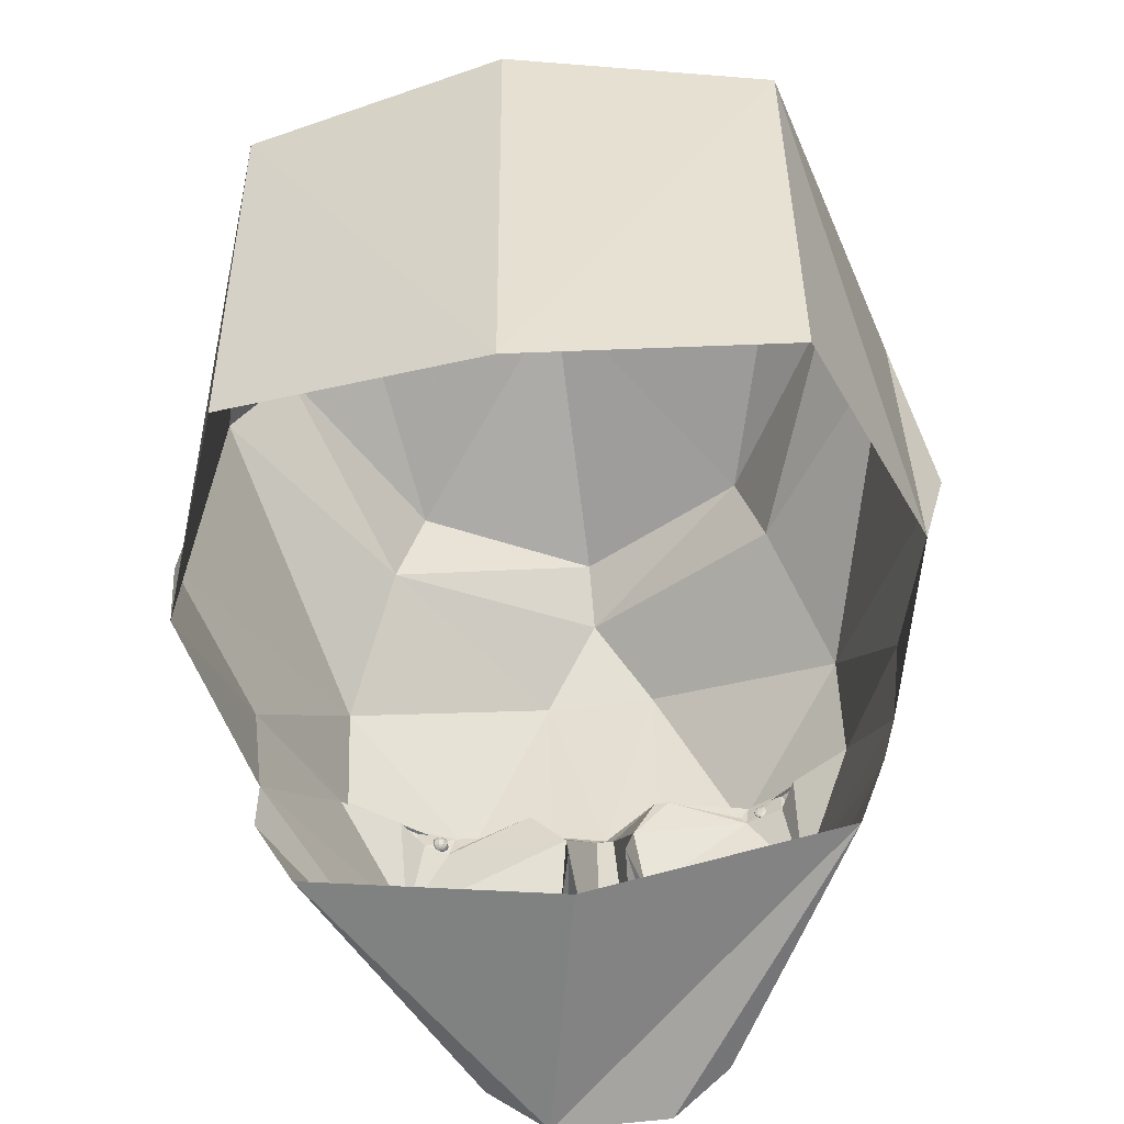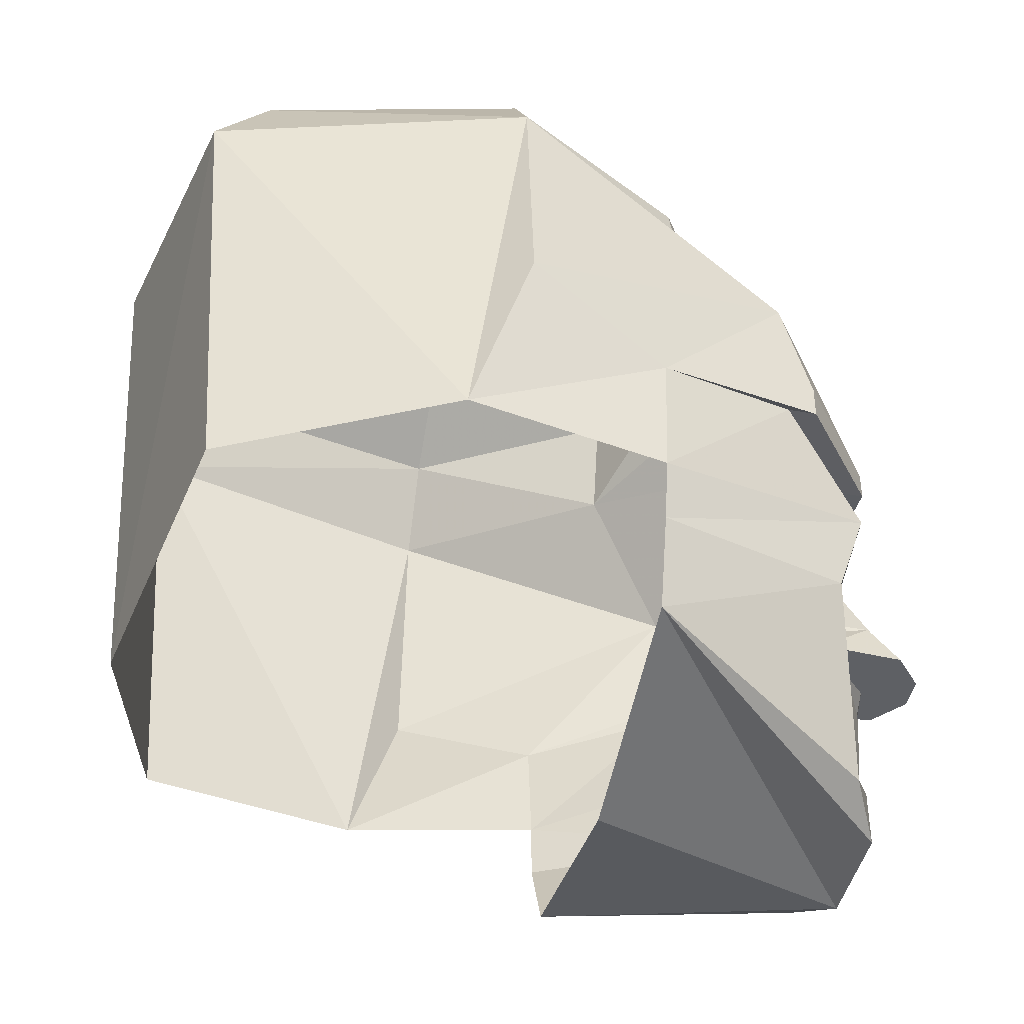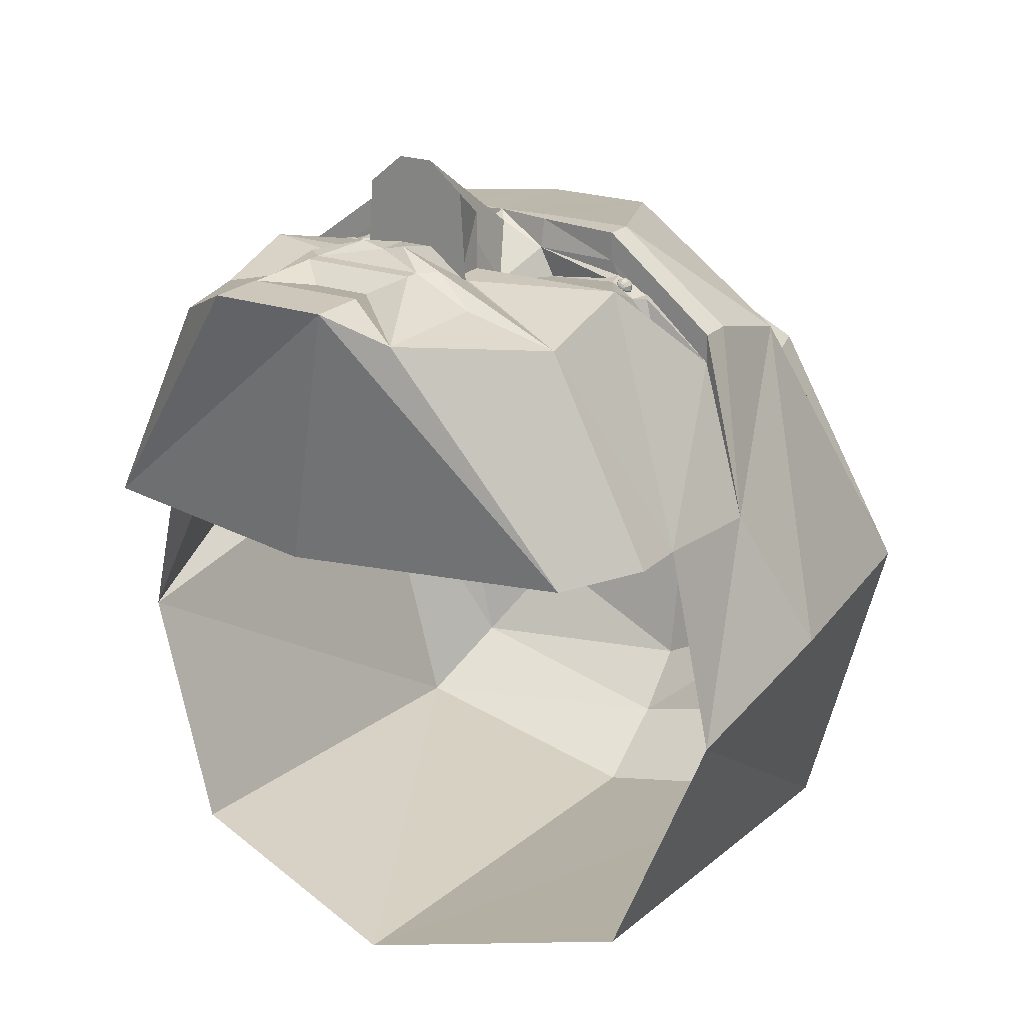
<metadata>
{"format":"obj","ext":"obj","renderer":"f3d","projection":"perspective","resolution":1024,"background":"white","views":[{"elev":-55.6,"azim":-172.3,"up":"+Y"},{"elev":-42.9,"azim":-102.0,"up":"+Y"},{"elev":21.5,"azim":31.7,"up":"+Z"}]}
</metadata>
<code>
v 0.4367 0.9592 0.4367
v 0.1833 0.9117 0.4367
v 0.2467 0.8483 0.6583
v 0.4367 0.8483 0.7533
v 0.6267 0.8483 0.6583
v 0.6583 0.9117 0.4367
v 0.6267 0.9117 0.2467
v 0.4367 0.9117 0.1517
v 0.2467 0.9117 0.2467
v 0.12 0.8483 0.4367
v 0.215 0.7375 0.6583
v 0.4367 0.785 0.8008
v 0.6583 0.7375 0.6583
v 0.7533 0.8483 0.4367
v 0.69 0.8483 0.1517
v 0.4367 0.8483 0.08833
v 0.1833 0.8483 0.1517
v 0.05667 0.7533 0.4367
v 0.1517 0.595 0.7533
v 0.3733 0.69 0.8483
v 0.5 0.69 0.8483
v 0.7217 0.595 0.7533
v 0.8167 0.7533 0.4367
v 0.7217 0.7533 0.08833
v 0.4367 0.7533 0.025
v 0.1517 0.7533 0.08833
v 0.025 0.4683 0.4367
v 0.08833 0.405 0.595
v 0.8483 0.4683 0.4367
v 0.785 0.405 0.595
v 0.05667 0.2783 0.3733
v 0.1517 0.2467 0.12
v 0.8167 0.2783 0.3733
v 0.7217 0.2467 0.12
v 0.4367 0.1833 0.05667
v 0.1517 0.4747 0.785
v 0.1517 0.4557 0.785
v 0.2783 0.4778 0.88
v 0.2783 0.4588 0.88
v 0.3733 0.4778 0.88
v 0.3733 0.4588 0.88
v 0.4367 0.4715 0.88
v 0.7217 0.4747 0.785
v 0.7217 0.4557 0.785
v 0.595 0.4778 0.88
v 0.595 0.4588 0.88
v 0.5 0.4778 0.88
v 0.5 0.4588 0.88
v 0.1517 0.4367 0.785
v 0.2783 0.4462 0.88
v 0.595 0.4462 0.88
v 0.7217 0.4367 0.785
v 0.1517 0.4367 0.7533
v 0.2783 0.4462 0.8483
v 0.7217 0.4367 0.7533
v 0.595 0.4462 0.8483
v 0.3733 0.4525 0.8167
v 0.5 0.4525 0.8483
v 0.215 0.4272 0.785
v 0.2308 0.4208 0.8167
v 0.272 0.4208 0.8325
v 0.3575 0.4525 0.8167
v 0.2245 0.4303 0.8167
v 0.2783 0.4303 0.8325
v 0.2308 0.4462 0.8167
v 0.2688 0.4462 0.8325
v 0.5158 0.4525 0.8167
v 0.6108 0.4208 0.8325
v 0.6362 0.4208 0.8167
v 0.6583 0.4272 0.785
v 0.5982 0.4303 0.8325
v 0.6488 0.4303 0.8167
v 0.6045 0.4462 0.8325
v 0.6425 0.4462 0.8167
v 0.253 0.4398 0.8262
v 0.253 0.4394 0.827
v 0.2513 0.4394 0.8269
v 0.2502 0.4394 0.8264
v 0.2502 0.4394 0.8259
v 0.2513 0.4394 0.8255
v 0.253 0.4394 0.8253
v 0.2547 0.4394 0.8255
v 0.2558 0.4394 0.8259
v 0.2558 0.4394 0.8264
v 0.2547 0.4394 0.8269
v 0.253 0.438 0.8278
v 0.2497 0.438 0.8275
v 0.2477 0.438 0.8267
v 0.2477 0.438 0.8256
v 0.2497 0.438 0.8248
v 0.253 0.438 0.8245
v 0.2563 0.438 0.8248
v 0.2583 0.438 0.8256
v 0.2583 0.438 0.8267
v 0.2563 0.438 0.8275
v 0.253 0.4359 0.8285
v 0.2485 0.4359 0.828
v 0.2457 0.4359 0.8269
v 0.2457 0.4359 0.8255
v 0.2485 0.4359 0.8243
v 0.253 0.4359 0.8239
v 0.2575 0.4359 0.8243
v 0.2603 0.4359 0.8255
v 0.2603 0.4359 0.8269
v 0.2575 0.4359 0.828
v 0.253 0.4333 0.8289
v 0.2477 0.4333 0.8284
v 0.2444 0.4333 0.827
v 0.2444 0.4333 0.8253
v 0.2477 0.4333 0.824
v 0.253 0.4333 0.8235
v 0.2583 0.4333 0.824
v 0.2616 0.4333 0.8253
v 0.2616 0.4333 0.827
v 0.2583 0.4333 0.8284
v 0.253 0.4303 0.829
v 0.2474 0.4303 0.8285
v 0.244 0.4303 0.827
v 0.244 0.4303 0.8253
v 0.2474 0.4303 0.8239
v 0.253 0.4303 0.8233
v 0.2586 0.4303 0.8239
v 0.262 0.4303 0.8253
v 0.262 0.4303 0.827
v 0.2586 0.4303 0.8285
v 0.253 0.4274 0.8289
v 0.2477 0.4274 0.8284
v 0.2444 0.4274 0.827
v 0.2444 0.4274 0.8253
v 0.2477 0.4274 0.824
v 0.253 0.4274 0.8235
v 0.2583 0.4274 0.824
v 0.2616 0.4274 0.8253
v 0.2616 0.4274 0.827
v 0.2583 0.4274 0.8284
v 0.253 0.4247 0.8285
v 0.2485 0.4247 0.828
v 0.2457 0.4247 0.8269
v 0.2457 0.4247 0.8255
v 0.2485 0.4247 0.8243
v 0.253 0.4247 0.8239
v 0.2575 0.4247 0.8243
v 0.2603 0.4247 0.8255
v 0.2603 0.4247 0.8269
v 0.2575 0.4247 0.828
v 0.253 0.4226 0.8278
v 0.2497 0.4226 0.8275
v 0.2477 0.4226 0.8267
v 0.2477 0.4226 0.8256
v 0.2497 0.4226 0.8248
v 0.253 0.4226 0.8245
v 0.2563 0.4226 0.8248
v 0.2583 0.4226 0.8256
v 0.2583 0.4226 0.8267
v 0.2563 0.4226 0.8275
v 0.253 0.4213 0.827
v 0.2513 0.4213 0.8269
v 0.2502 0.4213 0.8264
v 0.2502 0.4213 0.8259
v 0.2513 0.4213 0.8255
v 0.253 0.4213 0.8253
v 0.2547 0.4213 0.8255
v 0.2558 0.4213 0.8259
v 0.2558 0.4213 0.8264
v 0.2547 0.4213 0.8269
v 0.253 0.4208 0.8262
v 0.6203 0.4398 0.8262
v 0.6203 0.4394 0.8291
v 0.6186 0.4394 0.8285
v 0.6175 0.4394 0.8271
v 0.6175 0.4394 0.8253
v 0.6186 0.4394 0.8238
v 0.6203 0.4394 0.8232
v 0.6221 0.4394 0.8238
v 0.6231 0.4394 0.8253
v 0.6231 0.4394 0.8271
v 0.6221 0.4394 0.8285
v 0.6203 0.438 0.8318
v 0.6171 0.438 0.8307
v 0.615 0.438 0.8279
v 0.615 0.438 0.8244
v 0.6171 0.438 0.8216
v 0.6203 0.438 0.8206
v 0.6236 0.438 0.8216
v 0.6256 0.438 0.8244
v 0.6256 0.438 0.8279
v 0.6236 0.438 0.8307
v 0.6203 0.4359 0.8339
v 0.6158 0.4359 0.8324
v 0.613 0.4359 0.8285
v 0.613 0.4359 0.8238
v 0.6158 0.4359 0.8199
v 0.6203 0.4359 0.8185
v 0.6249 0.4359 0.8199
v 0.6276 0.4359 0.8238
v 0.6276 0.4359 0.8285
v 0.6249 0.4359 0.8324
v 0.6203 0.4333 0.8352
v 0.615 0.4333 0.8335
v 0.6117 0.4333 0.829
v 0.6117 0.4333 0.8234
v 0.615 0.4333 0.8189
v 0.6203 0.4333 0.8171
v 0.6256 0.4333 0.8189
v 0.6289 0.4333 0.8234
v 0.6289 0.4333 0.829
v 0.6256 0.4333 0.8335
v 0.6203 0.4303 0.8357
v 0.6147 0.4303 0.8339
v 0.6113 0.4303 0.8291
v 0.6113 0.4303 0.8232
v 0.6147 0.4303 0.8185
v 0.6203 0.4303 0.8167
v 0.6259 0.4303 0.8185
v 0.6294 0.4303 0.8232
v 0.6294 0.4303 0.8291
v 0.6259 0.4303 0.8339
v 0.6203 0.4274 0.8352
v 0.615 0.4274 0.8335
v 0.6117 0.4274 0.829
v 0.6117 0.4274 0.8234
v 0.615 0.4274 0.8189
v 0.6203 0.4274 0.8171
v 0.6256 0.4274 0.8189
v 0.6289 0.4274 0.8234
v 0.6289 0.4274 0.829
v 0.6256 0.4274 0.8335
v 0.6203 0.4247 0.8339
v 0.6158 0.4247 0.8324
v 0.613 0.4247 0.8285
v 0.613 0.4247 0.8238
v 0.6158 0.4247 0.8199
v 0.6203 0.4247 0.8185
v 0.6249 0.4247 0.8199
v 0.6276 0.4247 0.8238
v 0.6276 0.4247 0.8285
v 0.6249 0.4247 0.8324
v 0.6203 0.4226 0.8318
v 0.6171 0.4226 0.8307
v 0.615 0.4226 0.8279
v 0.615 0.4226 0.8244
v 0.6171 0.4226 0.8216
v 0.6203 0.4226 0.8206
v 0.6236 0.4226 0.8216
v 0.6256 0.4226 0.8244
v 0.6256 0.4226 0.8279
v 0.6236 0.4226 0.8307
v 0.6203 0.4213 0.8291
v 0.6186 0.4213 0.8285
v 0.6175 0.4213 0.8271
v 0.6175 0.4213 0.8253
v 0.6186 0.4213 0.8238
v 0.6203 0.4213 0.8232
v 0.6221 0.4213 0.8238
v 0.6231 0.4213 0.8253
v 0.6231 0.4213 0.8271
v 0.6221 0.4213 0.8285
v 0.6203 0.4208 0.8262
v 0.1042 0.2783 0.595
v 0.215 0.3417 0.8483
v 0.3987 0.405 0.8167
v 0.4272 0.4588 0.8705
v 0.4177 0.2942 0.975
v 0.405 0.3417 0.785
v 0.3892 0.3417 0.8483
v 0.3892 0.3258 0.8483
v 0.3892 0.3417 0.9117
v 0.3733 0.2942 0.8483
v 0.3797 0.2942 0.9433
v 0.12 0.215 0.595
v 0.215 0.2467 0.8167
v 0.4462 0.4588 0.8705
v 0.4557 0.2942 0.975
v 0.4747 0.405 0.8167
v 0.4683 0.3417 0.785
v 0.4842 0.3417 0.8483
v 0.4842 0.31 0.8483
v 0.4842 0.3417 0.9117
v 0.6583 0.3417 0.8483
v 0.7692 0.2783 0.595
v 0.5 0.2942 0.8483
v 0.4937 0.2942 0.9433
v 0.7692 0.215 0.595
v 0.6583 0.215 0.8167
v 0.1517 0.12 0.595
v 0.31 0.1992 0.8483
v 0.31 0.05667 0.8483
v 0.7217 0.12 0.595
v 0.5633 0.1992 0.8483
v 0.5633 0.05667 0.8483
v 0.3765 0.2942 0.8483
v 0.4177 0.2942 0.9592
v 0.4177 0.2942 0.88
v 0.4968 0.2942 0.8483
v 0.4557 0.2942 0.9592
v 0.4557 0.2942 0.88
v 0.4113 0.2308 0.8958
v 0.4367 0.2308 0.8895
v 0.462 0.2308 0.8958
v 0.3543 0.215 0.88
v 0.519 0.215 0.88
v 0.3733 0.1992 0.88
v 0.5 0.1992 0.88
v 0.3733 0.1992 0.8483
v 0.5 0.1992 0.8483
v 0.3733 0.1833 0.88
v 0.5 0.1833 0.88
v 0.405 0.1517 0.8642
v 0.4683 0.1517 0.8642
v 0.3733 0.08833 0.88
v 0.5 0.08833 0.88
v 0.3733 0.025 0.88
v 0.5 0.025 0.88
v 0.4367 0.05667 0.595
f 1 2 3
f 1 3 4
f 1 4 5
f 1 5 6
f 1 6 7
f 1 7 8
f 1 8 9
f 1 9 2
f 10 3 2
f 11 3 10
f 3 11 12
f 12 4 3
f 4 12 13
f 13 5 4
f 5 13 14
f 14 6 5
f 6 14 15
f 15 7 6
f 7 15 16
f 16 8 7
f 8 16 17
f 17 9 8
f 9 17 10
f 10 2 9
f 18 11 10
f 19 11 18
f 20 12 11
f 12 21 13
f 13 22 23
f 23 14 13
f 14 23 24
f 24 15 14
f 15 24 25
f 25 16 15
f 16 25 26
f 26 17 16
f 17 26 18
f 18 10 17
f 20 21 12
f 18 27 19
f 27 28 19
f 23 22 29
f 30 29 22
f 18 31 27
f 26 32 31
f 31 18 26
f 29 33 23
f 24 23 33
f 33 34 24
f 35 25 24
f 24 34 35
f 35 32 26
f 26 25 35
f 28 37 36
f 36 19 28
f 36 38 19
f 19 38 20
f 20 11 19
f 38 40 20
f 40 42 20
f 41 42 40
f 42 21 20
f 42 48 47
f 42 47 21
f 47 45 21
f 45 22 21
f 22 13 21
f 45 43 22
f 30 22 43
f 44 30 43
f 36 37 38
f 37 39 38
f 39 40 38
f 41 40 39
f 47 48 46
f 46 45 47
f 45 46 44
f 44 43 45
f 28 49 37
f 37 49 50
f 50 39 37
f 50 41 39
f 48 51 46
f 51 52 46
f 52 44 46
f 52 30 44
f 28 53 49
f 49 53 54
f 54 50 49
f 54 41 50
f 48 56 51
f 51 56 52
f 56 55 52
f 52 55 30
f 57 41 54
f 57 42 41
f 42 58 48
f 48 58 56
f 58 73 56
f 53 63 65
f 59 63 53
f 59 60 63
f 65 66 54
f 53 65 54
f 54 66 57
f 64 57 66
f 64 62 57
f 61 62 64
f 60 65 63
f 60 61 65
f 61 66 65
f 61 64 66
f 58 71 73
f 73 74 56
f 58 67 71
f 67 68 71
f 56 74 55
f 74 72 55
f 69 70 72
f 70 55 72
f 68 73 71
f 68 69 73
f 69 74 73
f 69 72 74
f 67 68 71
f 76 77 75
f 77 78 75
f 78 79 75
f 79 80 75
f 80 81 75
f 81 82 75
f 82 83 75
f 83 84 75
f 84 85 75
f 85 76 75
f 76 86 77
f 86 87 77
f 77 87 78
f 87 88 78
f 78 88 79
f 88 89 79
f 79 89 80
f 89 90 80
f 80 90 81
f 90 91 81
f 81 91 82
f 91 92 82
f 82 92 83
f 92 93 83
f 83 93 84
f 93 94 84
f 84 94 85
f 94 95 85
f 85 95 76
f 95 86 76
f 86 96 87
f 96 97 87
f 87 97 88
f 97 98 88
f 88 98 89
f 98 99 89
f 89 99 90
f 99 100 90
f 90 100 91
f 100 101 91
f 91 101 92
f 101 102 92
f 92 102 93
f 102 103 93
f 93 103 94
f 103 104 94
f 94 104 95
f 104 105 95
f 95 105 86
f 105 96 86
f 96 106 97
f 106 107 97
f 97 107 98
f 107 108 98
f 98 108 99
f 108 109 99
f 99 109 100
f 109 110 100
f 100 110 101
f 110 111 101
f 101 111 102
f 111 112 102
f 102 112 103
f 112 113 103
f 103 113 104
f 113 114 104
f 104 114 105
f 114 115 105
f 105 115 96
f 115 106 96
f 106 116 107
f 116 117 107
f 107 117 108
f 117 118 108
f 108 118 109
f 118 119 109
f 109 119 110
f 119 120 110
f 110 120 111
f 120 121 111
f 111 121 112
f 121 122 112
f 112 122 113
f 122 123 113
f 113 123 114
f 123 124 114
f 114 124 115
f 124 125 115
f 115 125 106
f 125 116 106
f 116 126 117
f 126 127 117
f 117 127 118
f 127 128 118
f 118 128 119
f 128 129 119
f 119 129 120
f 129 130 120
f 120 130 121
f 130 131 121
f 121 131 122
f 131 132 122
f 122 132 123
f 132 133 123
f 123 133 124
f 133 134 124
f 124 134 125
f 134 135 125
f 125 135 116
f 135 126 116
f 126 136 127
f 136 137 127
f 127 137 128
f 137 138 128
f 128 138 129
f 138 139 129
f 129 139 130
f 139 140 130
f 130 140 131
f 140 141 131
f 131 141 132
f 141 142 132
f 132 142 133
f 142 143 133
f 133 143 134
f 143 144 134
f 134 144 135
f 144 145 135
f 135 145 126
f 145 136 126
f 136 146 137
f 146 147 137
f 137 147 138
f 147 148 138
f 138 148 139
f 148 149 139
f 139 149 140
f 149 150 140
f 140 150 141
f 150 151 141
f 141 151 142
f 151 152 142
f 142 152 143
f 152 153 143
f 143 153 144
f 153 154 144
f 144 154 145
f 154 155 145
f 145 155 136
f 155 146 136
f 146 156 147
f 156 157 147
f 147 157 148
f 157 158 148
f 148 158 149
f 158 159 149
f 149 159 150
f 159 160 150
f 150 160 151
f 160 161 151
f 151 161 152
f 161 162 152
f 152 162 153
f 162 163 153
f 153 163 154
f 163 164 154
f 154 164 155
f 164 165 155
f 155 165 146
f 165 156 146
f 156 166 157
f 157 166 158
f 158 166 159
f 159 166 160
f 160 166 161
f 161 166 162
f 162 166 163
f 163 166 164
f 164 166 165
f 165 166 156
f 168 169 167
f 169 170 167
f 170 171 167
f 171 172 167
f 172 173 167
f 173 174 167
f 174 175 167
f 175 176 167
f 176 177 167
f 177 168 167
f 168 178 169
f 178 179 169
f 169 179 170
f 179 180 170
f 170 180 171
f 180 181 171
f 171 181 172
f 181 182 172
f 172 182 173
f 182 183 173
f 173 183 174
f 183 184 174
f 174 184 175
f 184 185 175
f 175 185 176
f 185 186 176
f 176 186 177
f 186 187 177
f 177 187 168
f 187 178 168
f 178 188 179
f 188 189 179
f 179 189 180
f 189 190 180
f 180 190 181
f 190 191 181
f 181 191 182
f 191 192 182
f 182 192 183
f 192 193 183
f 183 193 184
f 193 194 184
f 184 194 185
f 194 195 185
f 185 195 186
f 195 196 186
f 186 196 187
f 196 197 187
f 187 197 178
f 197 188 178
f 188 198 189
f 198 199 189
f 189 199 190
f 199 200 190
f 190 200 191
f 200 201 191
f 191 201 192
f 201 202 192
f 192 202 193
f 202 203 193
f 193 203 194
f 203 204 194
f 194 204 195
f 204 205 195
f 195 205 196
f 205 206 196
f 196 206 197
f 206 207 197
f 197 207 188
f 207 198 188
f 198 208 199
f 208 209 199
f 199 209 200
f 209 210 200
f 200 210 201
f 210 211 201
f 201 211 202
f 211 212 202
f 202 212 203
f 212 213 203
f 203 213 204
f 213 214 204
f 204 214 205
f 214 215 205
f 205 215 206
f 215 216 206
f 206 216 207
f 216 217 207
f 207 217 198
f 217 208 198
f 208 218 209
f 218 219 209
f 209 219 210
f 219 220 210
f 210 220 211
f 220 221 211
f 211 221 212
f 221 222 212
f 212 222 213
f 222 223 213
f 213 223 214
f 223 224 214
f 214 224 215
f 224 225 215
f 215 225 216
f 225 226 216
f 216 226 217
f 226 227 217
f 217 227 208
f 227 218 208
f 218 228 219
f 228 229 219
f 219 229 220
f 229 230 220
f 220 230 221
f 230 231 221
f 221 231 222
f 231 232 222
f 222 232 223
f 232 233 223
f 223 233 224
f 233 234 224
f 224 234 225
f 234 235 225
f 225 235 226
f 235 236 226
f 226 236 227
f 236 237 227
f 227 237 218
f 237 228 218
f 228 238 229
f 238 239 229
f 229 239 230
f 239 240 230
f 230 240 231
f 240 241 231
f 231 241 232
f 241 242 232
f 232 242 233
f 242 243 233
f 233 243 234
f 243 244 234
f 234 244 235
f 244 245 235
f 235 245 236
f 245 246 236
f 236 246 237
f 246 247 237
f 237 247 228
f 247 238 228
f 238 248 239
f 248 249 239
f 239 249 240
f 249 250 240
f 240 250 241
f 250 251 241
f 241 251 242
f 251 252 242
f 242 252 243
f 252 253 243
f 243 253 244
f 253 254 244
f 244 254 245
f 254 255 245
f 245 255 246
f 255 256 246
f 246 256 247
f 256 257 247
f 247 257 238
f 257 248 238
f 248 258 249
f 249 258 250
f 250 258 251
f 251 258 252
f 252 258 253
f 253 258 254
f 254 258 255
f 255 258 256
f 256 258 257
f 257 258 248
f 28 259 53
f 259 260 53
f 260 60 59
f 53 260 59
f 60 260 61
f 265 261 61
f 61 261 62
f 62 261 57
f 57 262 42
f 262 272 42
f 272 58 42
f 261 262 57
f 262 42 57
f 261 263 262
f 261 264 263
f 265 264 261
f 260 265 61
f 260 266 265
f 266 267 265
f 267 264 265
f 267 263 264
f 266 268 267
f 268 269 267
f 267 269 263
f 260 268 266
f 259 270 260
f 270 271 260
f 271 268 260
f 262 263 273
f 273 272 262
f 273 274 272
f 274 58 272
f 274 67 58
f 274 68 67
f 279 68 274
f 279 69 68
f 273 278 275
f 273 275 274
f 278 277 276
f 278 276 275
f 275 276 274
f 276 279 274
f 279 70 69
f 279 55 70
f 279 280 55
f 280 30 55
f 273 282 278
f 278 282 277
f 282 281 277
f 277 279 276
f 281 279 277
f 284 280 279
f 284 283 280
f 277 284 279
f 270 285 271
f 285 287 271
f 287 286 271
f 286 268 271
f 31 28 27
f 31 259 28
f 284 288 283
f 290 288 284
f 289 290 284
f 281 289 284
f 277 281 284
f 280 33 30
f 33 29 30
f 268 291 269
f 292 269 291
f 292 263 269
f 292 295 273
f 293 296 295
f 282 273 295
f 294 282 295
f 294 281 282
f 291 293 292
f 296 294 295
f 297 298 293
f 298 296 293
f 298 299 296
f 291 297 293
f 300 297 291
f 268 300 291
f 286 300 268
f 299 294 296
f 301 293 299
f 301 281 293
f 301 284 281
f 289 284 301
f 286 302 300
f 302 297 300
f 302 298 297
f 303 298 302
f 299 298 303
f 303 301 299
f 289 301 303
f 286 306 302
f 306 307 302
f 307 303 302
f 307 289 303
f 306 308 307
f 308 309 307
f 308 310 309
f 310 311 309
f 287 306 286
f 287 308 306
f 287 310 308
f 287 312 310
f 312 313 310
f 313 311 310
f 313 290 311
f 290 309 311
f 307 309 290
f 289 307 290
f 312 287 285
f 288 290 313
f 313 312 285
f 288 313 314
f 314 313 285
f 286 302 304
f 304 302 303
f 303 305 304
f 305 303 289
f 286 304 302
f 304 305 303
f 303 302 304
f 305 289 303
f 53 59 60
f 292 273 263
f 293 295 292

</code>
